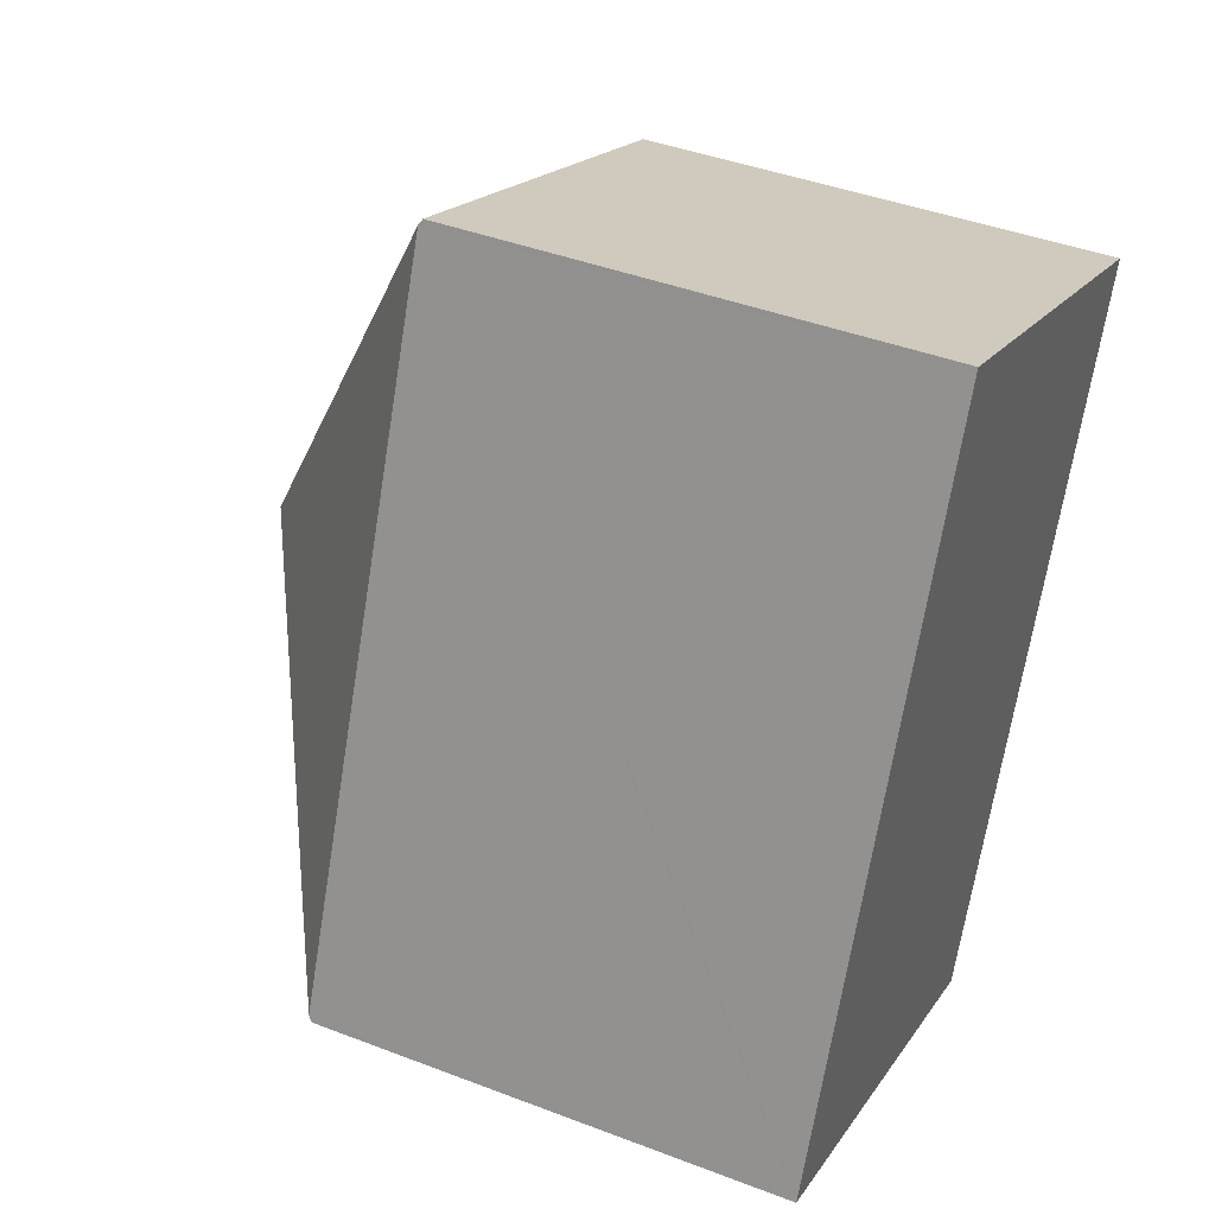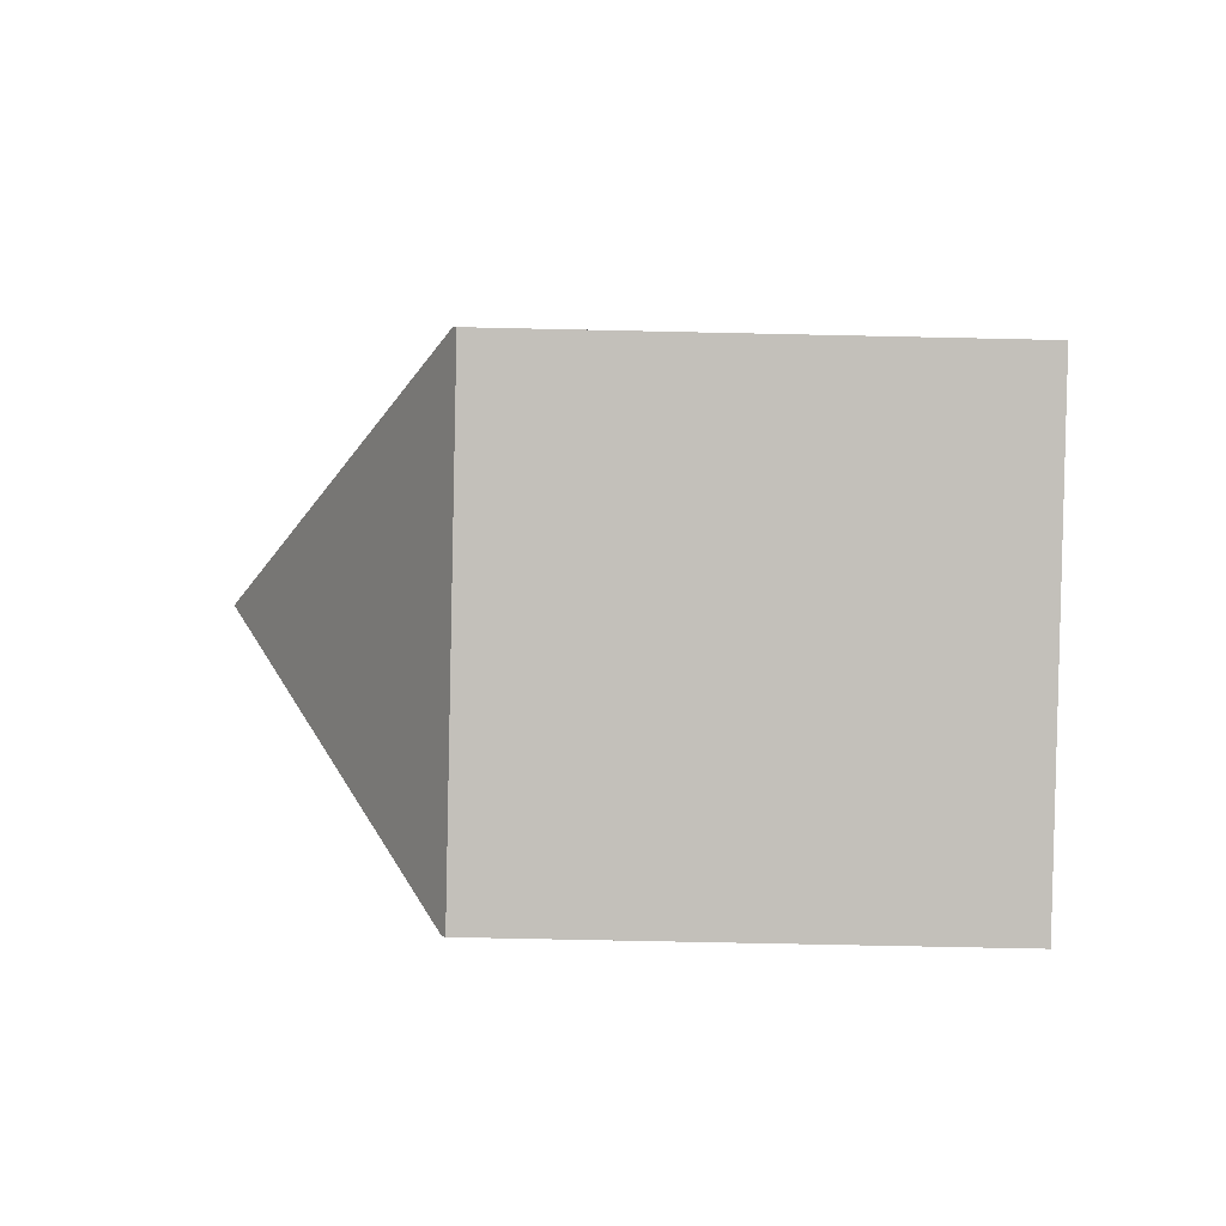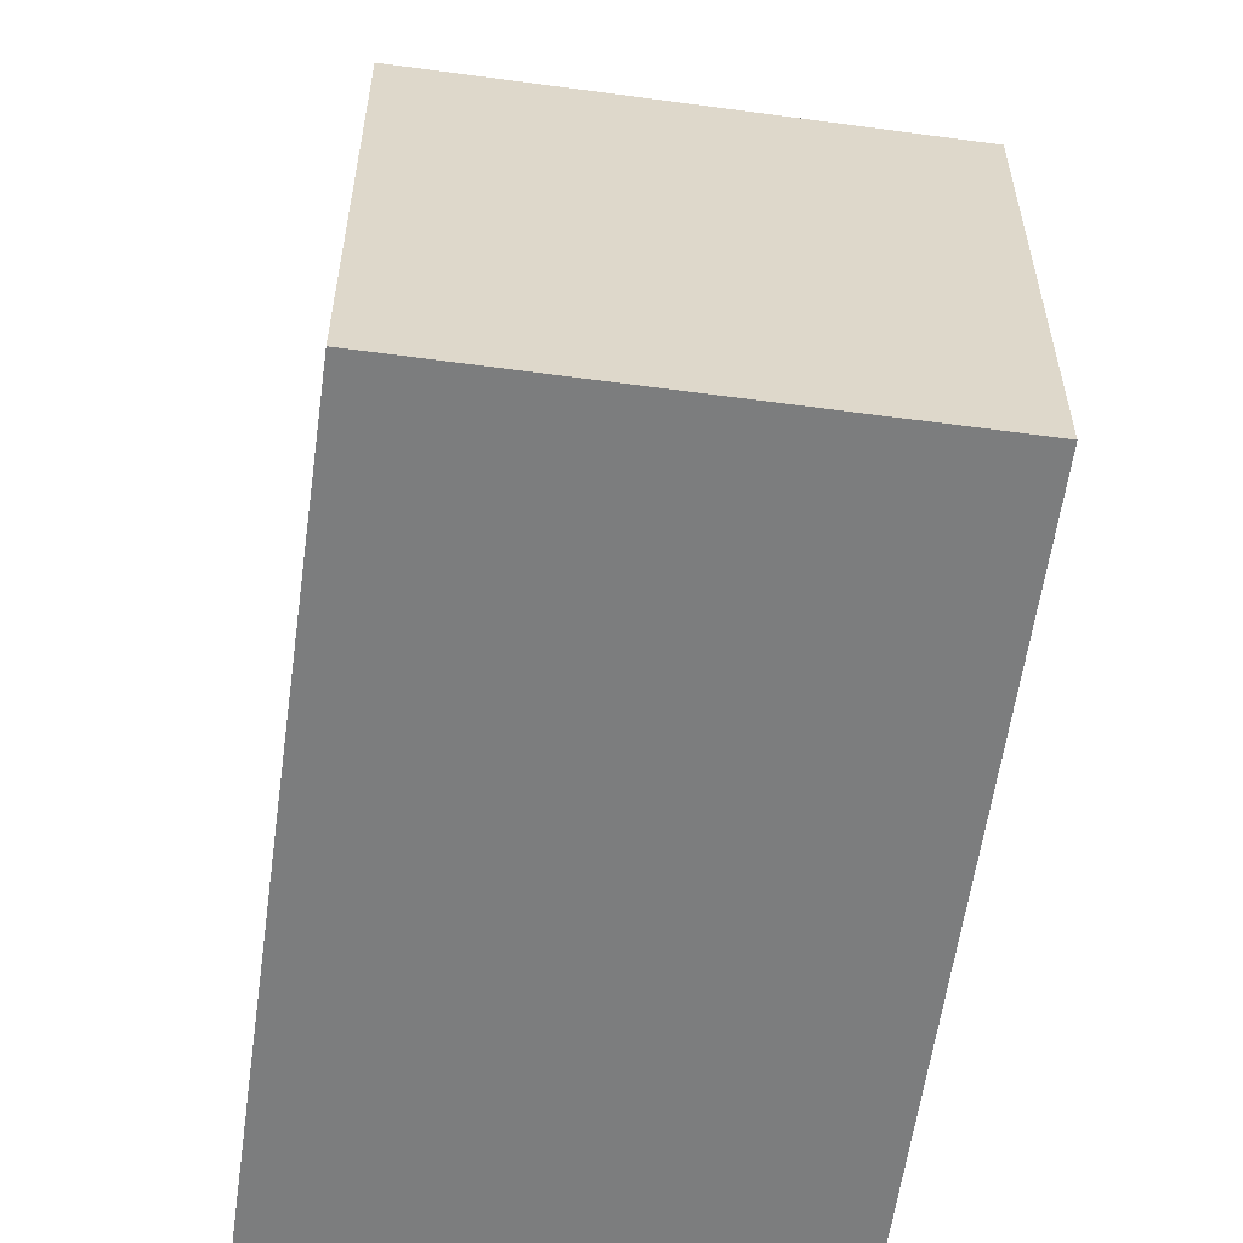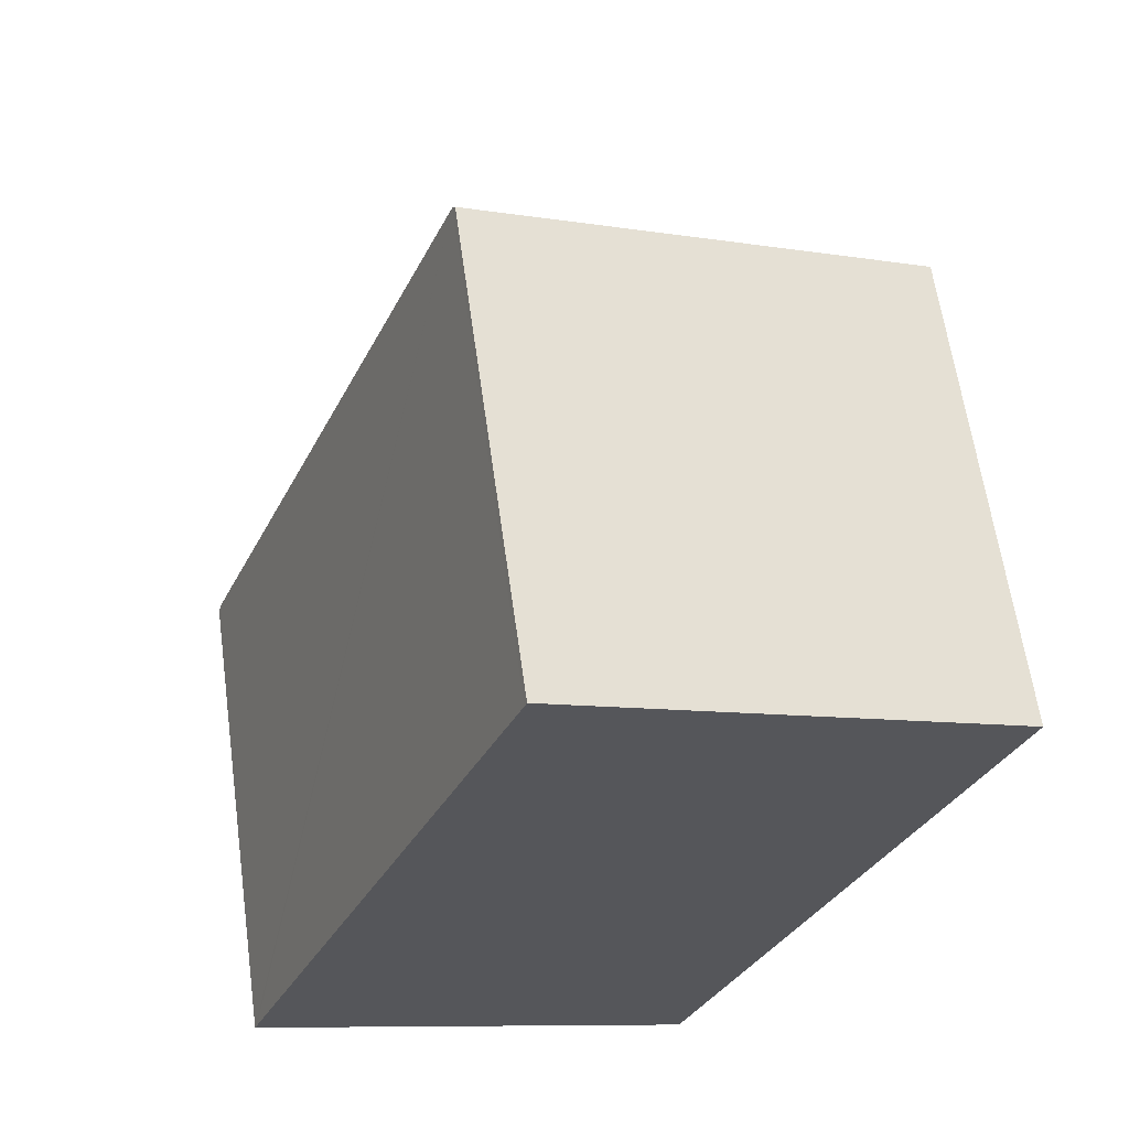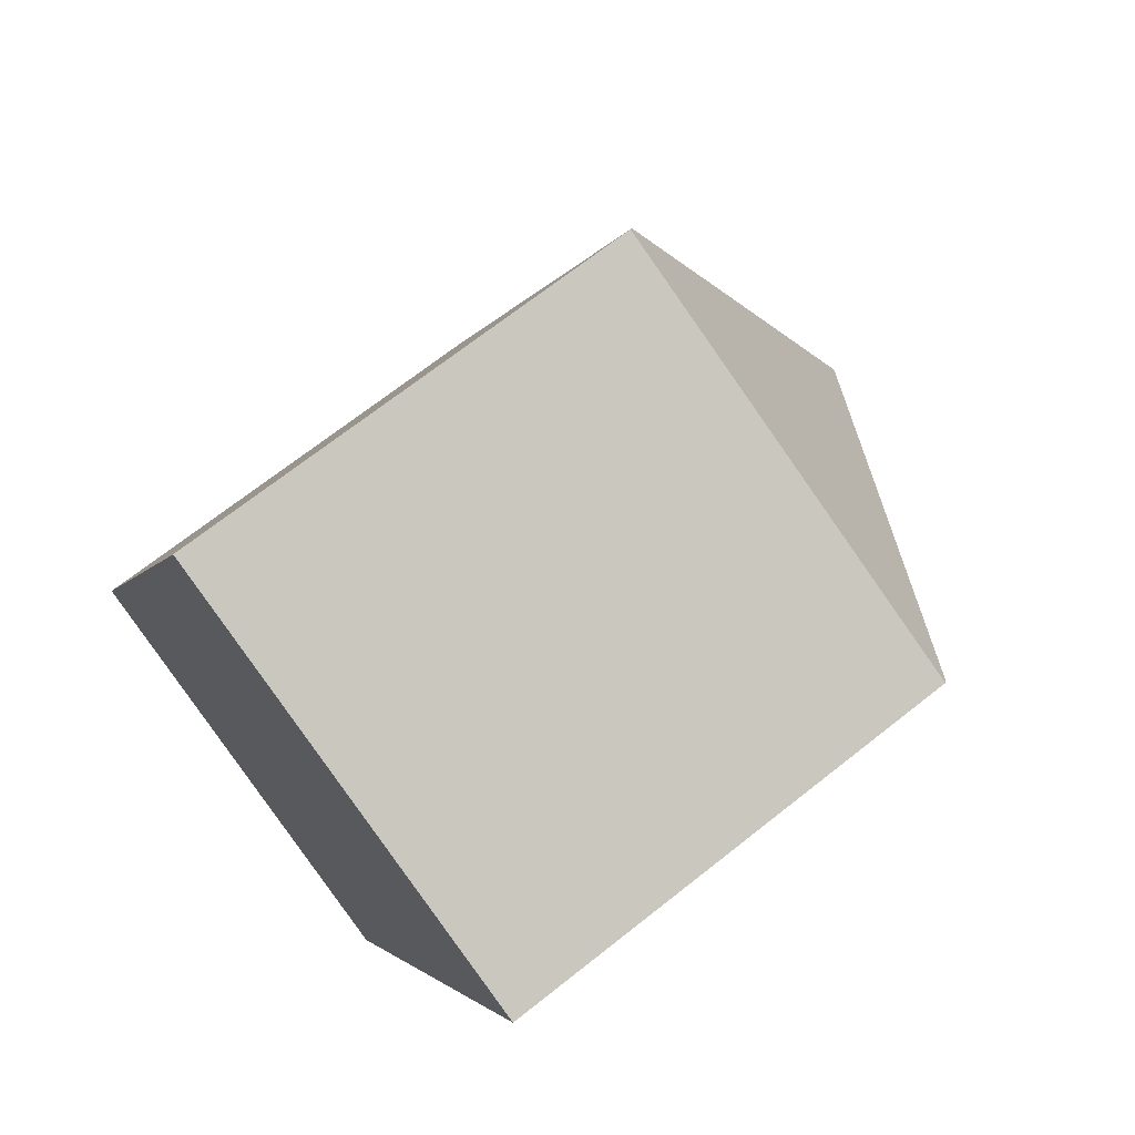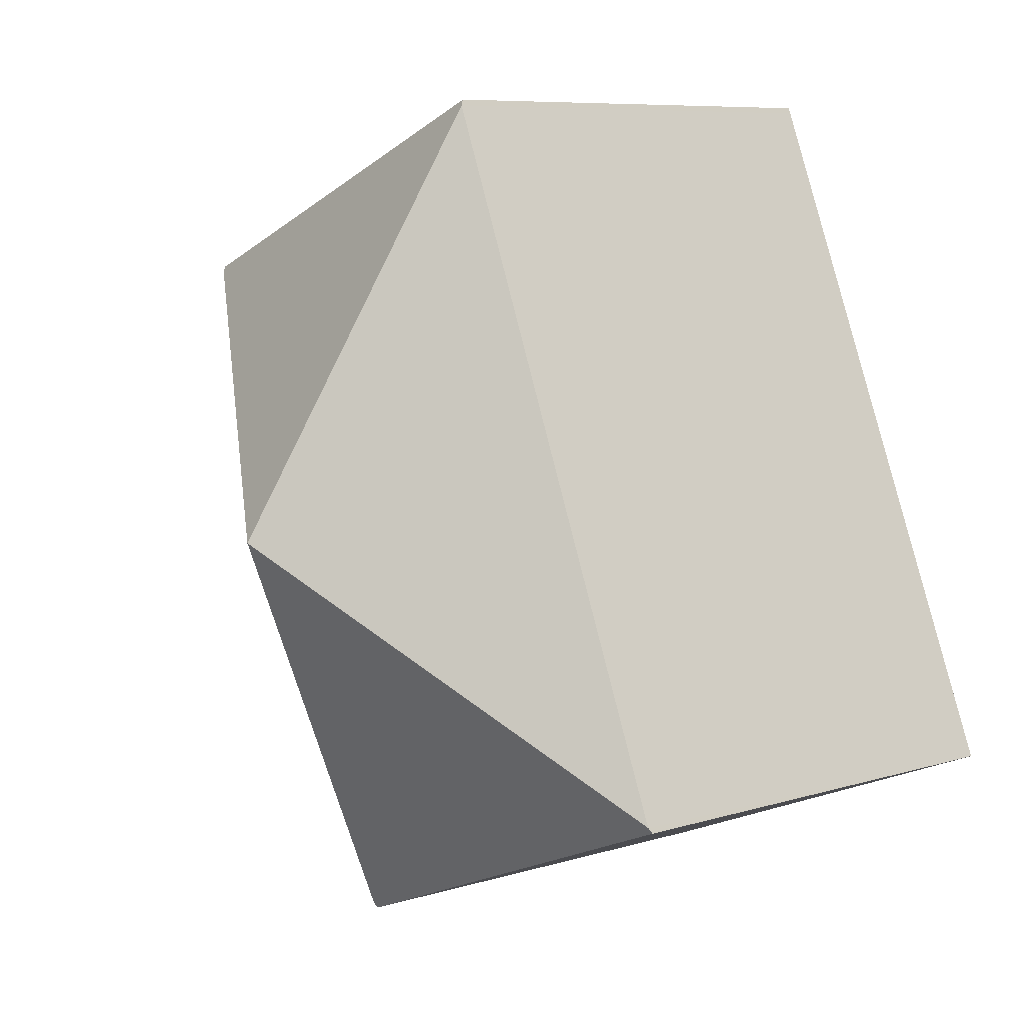
<metadata>
{"format":"obj","ext":"obj","renderer":"f3d","projection":"perspective","resolution":1024,"background":"white","views":[{"elev":42.1,"azim":-65.3,"up":"+Z"},{"elev":-64.9,"azim":-91.3,"up":"+Z"},{"elev":-59.0,"azim":14.3,"up":"+Y"},{"elev":62.3,"azim":-7.9,"up":"+Z"},{"elev":69.4,"azim":51.6,"up":"+Z"},{"elev":8.1,"azim":-130.0,"up":"+Z"}]}
</metadata>
<code>
v  6.518 4.304 4.618
v  3.986 4.304 -1.57
v  3.27 6.215 2.335
v  2.553 4.304 6.24
v  6.539 4.272 4.67
v  2.574 4.272 6.292
v  0 4.272 2.616e-16
v  3.965 4.272 -1.622
v  0.021 4.304 0.052
v  3.965 9.932e-17 -1.622
v  0 0 0
v  0.021 -3.184e-18 0.052
v  2.553 -3.821e-16 6.24
v  2.574 -3.853e-16 6.292
v  6.539 -2.86e-16 4.67
v  6.518 -2.828e-16 4.618
v  3.986 9.613e-17 -1.57
g defaultobject
f 1 2 3
f 4 1 3
f 1 4 5
f 5 4 6
f 7 2 8
f 2 7 3
f 3 7 9
f 9 4 3
f 10 7 8
f 7 10 11
f 11 9 7
f 9 11 4
f 4 11 12
f 4 12 13
f 4 13 6
f 6 13 14
f 14 5 6
f 5 14 15
f 15 1 5
f 1 15 2
f 2 15 16
f 2 16 17
f 2 17 8
f 8 17 10
f 13 15 14
f 15 13 12
f 15 12 16
f 16 12 17
f 17 12 11
f 17 11 10

</code>
